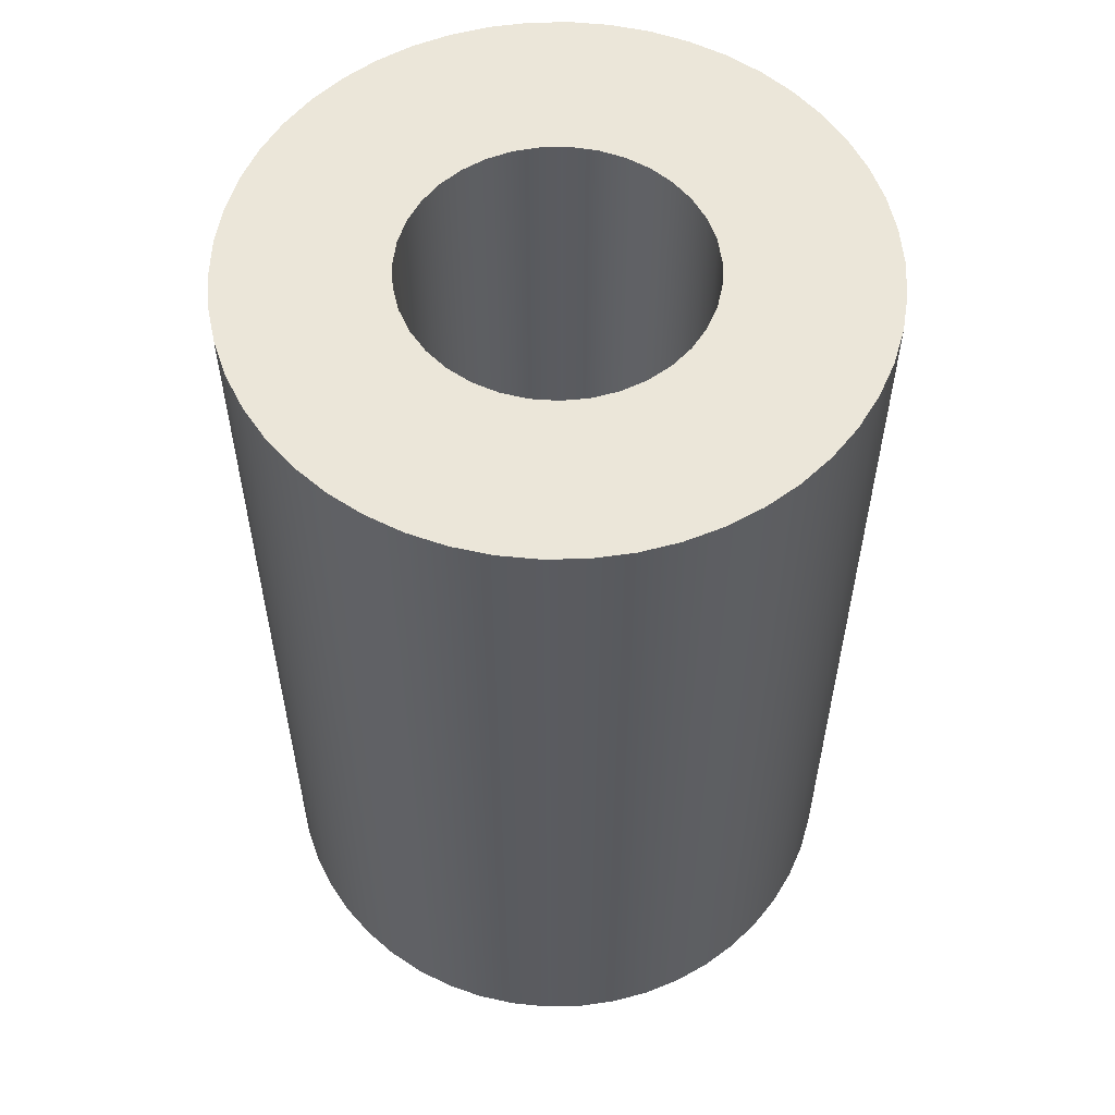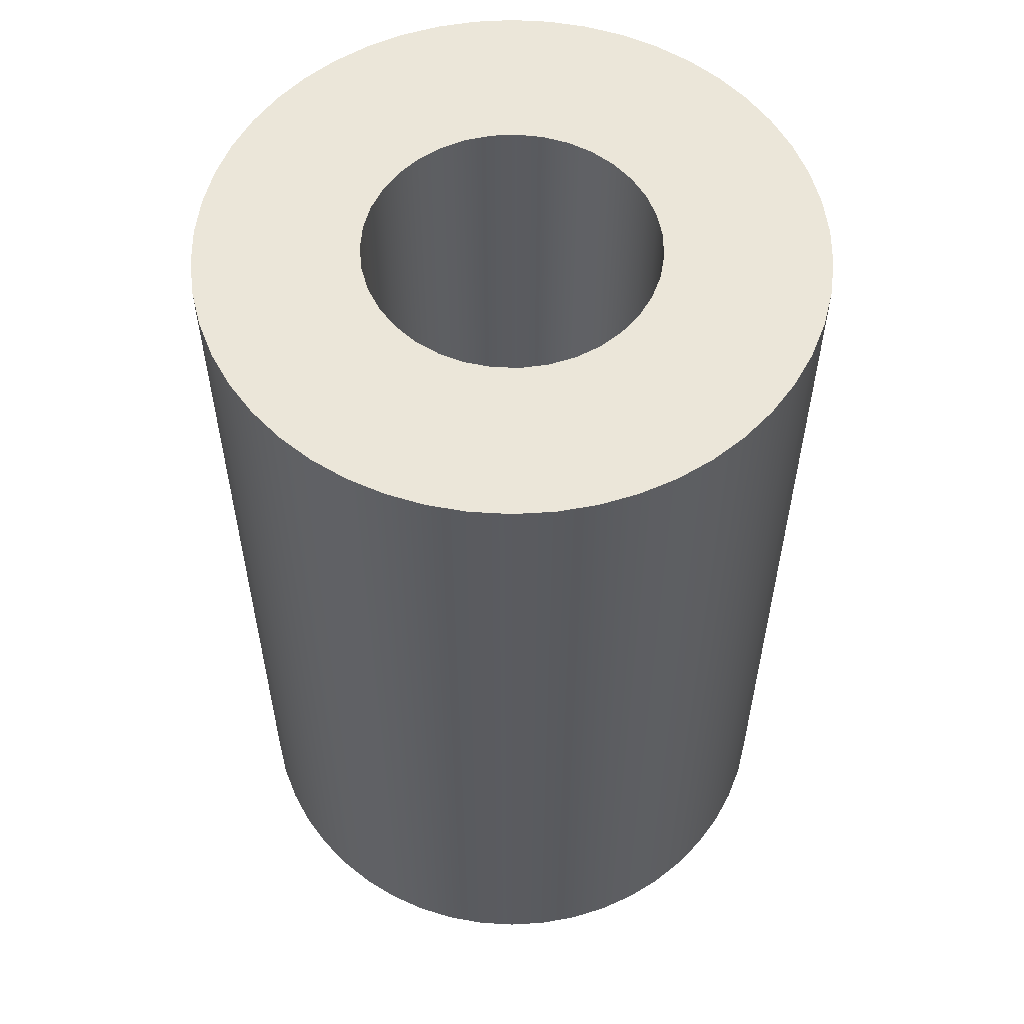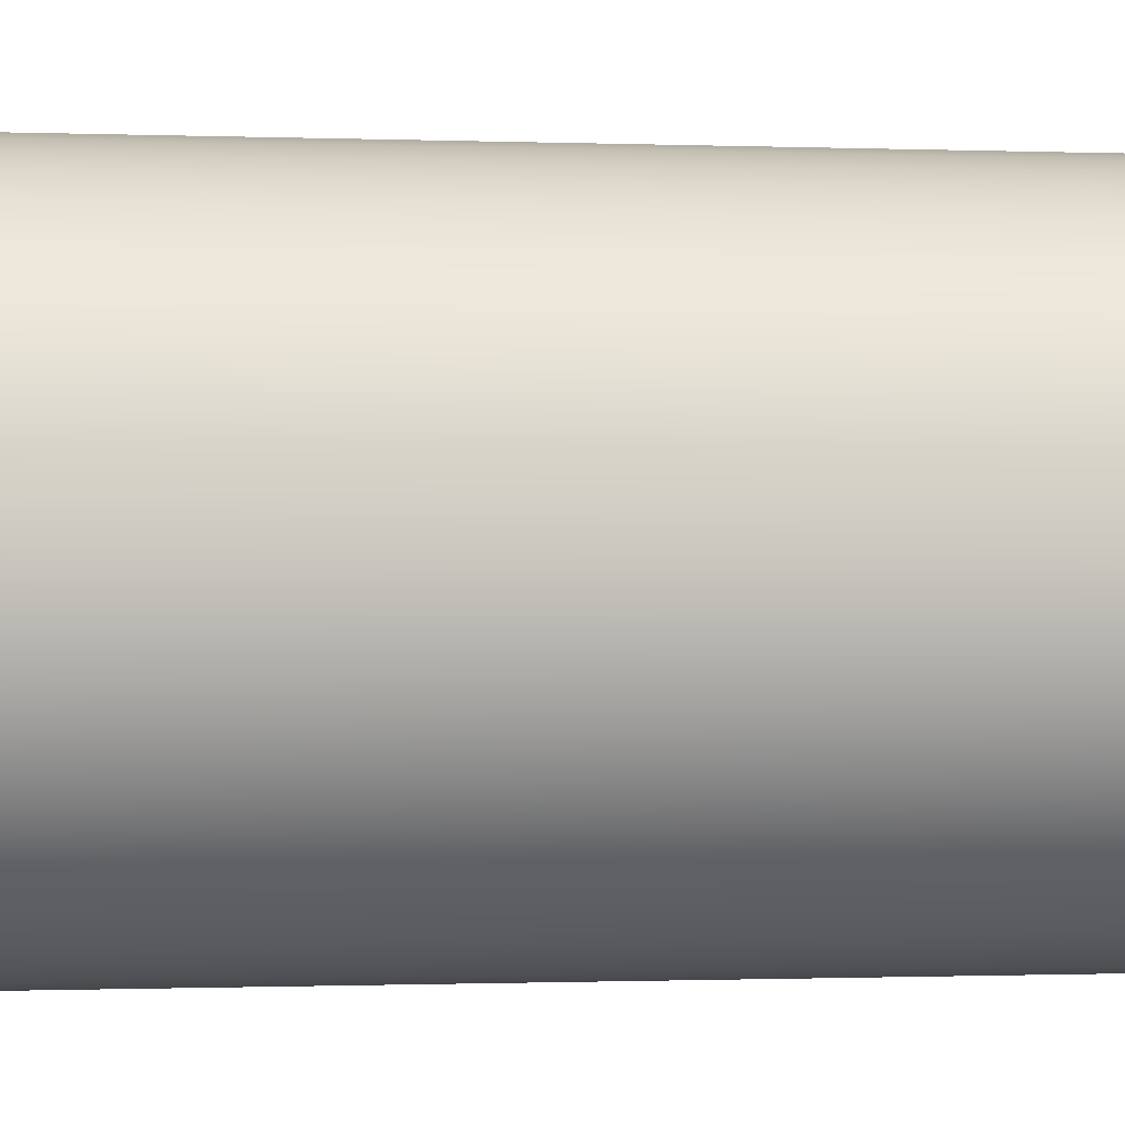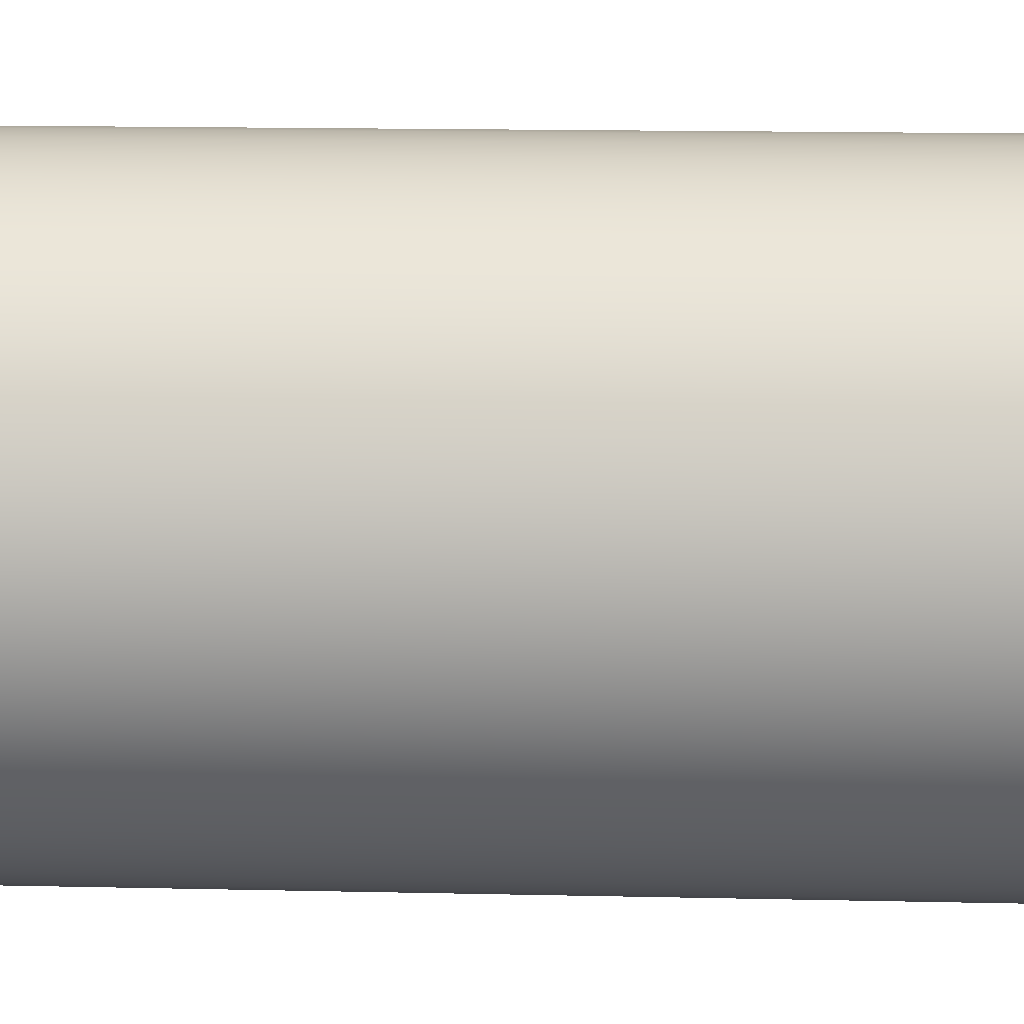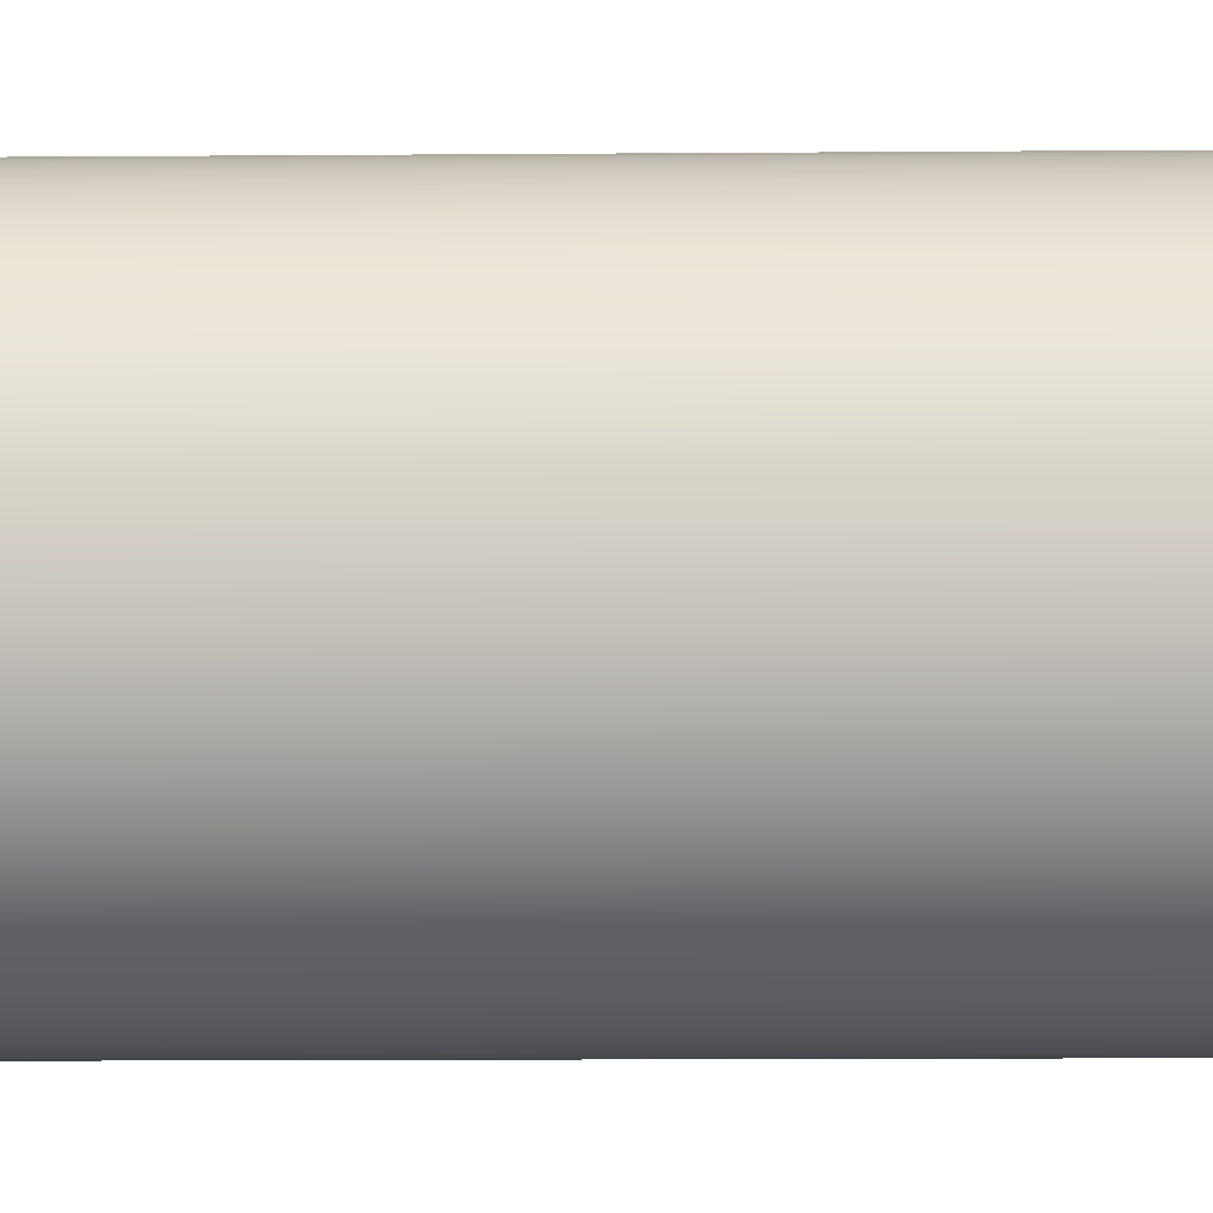
<metadata>
{"format":"obj","ext":"obj","renderer":"f3d","projection":"perspective","resolution":1024,"background":"white","views":[{"elev":56.5,"azim":135.5,"up":"+Z"},{"elev":56.5,"azim":61.2,"up":"+Z"},{"elev":-0.7,"azim":-97.7,"up":"+Y"},{"elev":17.6,"azim":-87.6,"up":"+Y"},{"elev":-17.3,"azim":-89.2,"up":"+Y"}]}
</metadata>
<code>
v -0.2413 -2.955e-17 1.524
v -0.2374 -0.04309 1.524
v -0.2259 -0.08479 1.524
v -0.2071 -0.1238 1.524
v -0.1817 -0.1588 1.524
v -0.1504 -0.1887 1.524
v -0.1143 -0.2125 1.524
v -0.07457 -0.2295 1.524
v -0.03239 -0.2391 1.524
v 0.01083 -0.2411 1.524
v 0.05369 -0.2353 1.524
v 0.09484 -0.2219 1.524
v 0.1329 -0.2014 1.524
v 0.1668 -0.1744 1.524
v 0.1952 -0.1418 1.524
v 0.2174 -0.1047 1.524
v 0.2326 -0.06419 1.524
v 0.2403 -0.02163 1.524
v 0.2403 0.02163 1.524
v 0.2326 0.06419 1.524
v 0.2174 0.1047 1.524
v 0.1952 0.1418 1.524
v 0.1668 0.1744 1.524
v 0.1329 0.2014 1.524
v 0.09484 0.2219 1.524
v 0.05369 0.2353 1.524
v 0.01083 0.2411 1.524
v -0.03239 0.2391 1.524
v -0.07457 0.2295 1.524
v -0.1143 0.2125 1.524
v -0.1504 0.1887 1.524
v -0.1817 0.1588 1.524
v -0.2071 0.1238 1.524
v -0.2259 0.08479 1.524
v -0.2374 0.04309 1.524
v -0.2413 -2.955e-17 0
v -0.2374 0.04309 0
v -0.2259 0.08479 0
v -0.2071 0.1238 0
v -0.1817 0.1588 0
v -0.1504 0.1887 0
v -0.1143 0.2125 0
v -0.07457 0.2295 0
v -0.03239 0.2391 0
v 0.01083 0.2411 0
v 0.05369 0.2353 0
v 0.09484 0.2219 0
v 0.1329 0.2014 0
v 0.1668 0.1744 0
v 0.1952 0.1418 0
v 0.2174 0.1047 0
v 0.2326 0.06419 0
v 0.2403 0.02163 0
v 0.2403 -0.02163 0
v 0.2326 -0.06419 0
v 0.2174 -0.1047 0
v 0.1952 -0.1418 0
v 0.1668 -0.1744 0
v 0.1329 -0.2014 0
v 0.09484 -0.2219 0
v 0.05369 -0.2353 0
v 0.01083 -0.2411 0
v -0.03239 -0.2391 0
v -0.07457 -0.2295 0
v -0.1143 -0.2125 0
v -0.1504 -0.1887 0
v -0.1817 -0.1588 0
v -0.2071 -0.1238 0
v -0.2259 -0.08479 0
v -0.2374 -0.04309 0
v -0.2413 -2.955e-17 1.524
v -0.2413 -2.955e-17 0
v -0.508 -6.221e-17 1.524
v -0.504 0.06367 1.524
v -0.492 0.1263 1.524
v -0.4723 0.187 1.524
v -0.4452 0.2447 1.524
v -0.411 0.2986 1.524
v -0.3703 0.3477 1.524
v -0.3238 0.3914 1.524
v -0.2722 0.4289 1.524
v -0.2163 0.4597 1.524
v -0.157 0.4831 1.524
v -0.09519 0.499 1.524
v -0.0319 0.507 1.524
v 0.0319 0.507 1.524
v 0.09519 0.499 1.524
v 0.157 0.4831 1.524
v 0.2163 0.4597 1.524
v 0.2722 0.4289 1.524
v 0.3238 0.3914 1.524
v 0.3703 0.3477 1.524
v 0.411 0.2986 1.524
v 0.4452 0.2447 1.524
v 0.4723 0.187 1.524
v 0.492 0.1263 1.524
v 0.504 0.06367 1.524
v 0.508 2.256e-16 1.524
v 0.504 -0.06367 1.524
v 0.492 -0.1263 1.524
v 0.4723 -0.187 1.524
v 0.4452 -0.2447 1.524
v 0.411 -0.2986 1.524
v 0.3703 -0.3477 1.524
v 0.3238 -0.3914 1.524
v 0.2722 -0.4289 1.524
v 0.2163 -0.4597 1.524
v 0.157 -0.4831 1.524
v 0.09519 -0.499 1.524
v 0.0319 -0.507 1.524
v -0.0319 -0.507 1.524
v -0.09519 -0.499 1.524
v -0.157 -0.4831 1.524
v -0.2163 -0.4597 1.524
v -0.2722 -0.4289 1.524
v -0.3238 -0.3914 1.524
v -0.3703 -0.3477 1.524
v -0.411 -0.2986 1.524
v -0.4452 -0.2447 1.524
v -0.4723 -0.187 1.524
v -0.492 -0.1263 1.524
v -0.504 -0.06367 1.524
v -0.508 -6.221e-17 0
v -0.504 -0.06367 0
v -0.492 -0.1263 0
v -0.4723 -0.187 0
v -0.4452 -0.2447 0
v -0.411 -0.2986 0
v -0.3703 -0.3477 0
v -0.3238 -0.3914 0
v -0.2722 -0.4289 0
v -0.2163 -0.4597 0
v -0.157 -0.4831 0
v -0.09519 -0.499 0
v -0.0319 -0.507 0
v 0.0319 -0.507 0
v 0.09519 -0.499 0
v 0.157 -0.4831 0
v 0.2163 -0.4597 0
v 0.2722 -0.4289 0
v 0.3238 -0.3914 0
v 0.3703 -0.3477 0
v 0.411 -0.2986 0
v 0.4452 -0.2447 0
v 0.4723 -0.187 0
v 0.492 -0.1263 0
v 0.504 -0.06367 0
v 0.508 2.256e-16 0
v 0.504 0.06367 0
v 0.492 0.1263 0
v 0.4723 0.187 0
v 0.4452 0.2447 0
v 0.411 0.2986 0
v 0.3703 0.3477 0
v 0.3238 0.3914 0
v 0.2722 0.4289 0
v 0.2163 0.4597 0
v 0.157 0.4831 0
v 0.09519 0.499 0
v 0.0319 0.507 0
v -0.0319 0.507 0
v -0.09519 0.499 0
v -0.157 0.4831 0
v -0.2163 0.4597 0
v -0.2722 0.4289 0
v -0.3238 0.3914 0
v -0.3703 0.3477 0
v -0.411 0.2986 0
v -0.4452 0.2447 0
v -0.4723 0.187 0
v -0.492 0.1263 0
v -0.504 0.06367 0
v -0.508 -6.221e-17 0
v -0.508 -6.221e-17 1.524
v -0.2413 -2.955e-17 1.524
v -0.2374 0.04309 1.524
v -0.2259 0.08479 1.524
v -0.2071 0.1238 1.524
v -0.1817 0.1588 1.524
v -0.1504 0.1887 1.524
v -0.1143 0.2125 1.524
v -0.07457 0.2295 1.524
v -0.03239 0.2391 1.524
v 0.01083 0.2411 1.524
v 0.05369 0.2353 1.524
v 0.09484 0.2219 1.524
v 0.1329 0.2014 1.524
v 0.1668 0.1744 1.524
v 0.1952 0.1418 1.524
v 0.2174 0.1047 1.524
v 0.2326 0.06419 1.524
v 0.2403 0.02163 1.524
v 0.2403 -0.02163 1.524
v 0.2326 -0.06419 1.524
v 0.2174 -0.1047 1.524
v 0.1952 -0.1418 1.524
v 0.1668 -0.1744 1.524
v 0.1329 -0.2014 1.524
v 0.09484 -0.2219 1.524
v 0.05369 -0.2353 1.524
v 0.01083 -0.2411 1.524
v -0.03239 -0.2391 1.524
v -0.07457 -0.2295 1.524
v -0.1143 -0.2125 1.524
v -0.1504 -0.1887 1.524
v -0.1817 -0.1588 1.524
v -0.2071 -0.1238 1.524
v -0.2259 -0.08479 1.524
v -0.2374 -0.04309 1.524
v -0.508 -6.221e-17 1.524
v -0.504 -0.06367 1.524
v -0.492 -0.1263 1.524
v -0.4723 -0.187 1.524
v -0.4452 -0.2447 1.524
v -0.411 -0.2986 1.524
v -0.3703 -0.3477 1.524
v -0.3238 -0.3914 1.524
v -0.2722 -0.4289 1.524
v -0.2163 -0.4597 1.524
v -0.157 -0.4831 1.524
v -0.09519 -0.499 1.524
v -0.0319 -0.507 1.524
v 0.0319 -0.507 1.524
v 0.09519 -0.499 1.524
v 0.157 -0.4831 1.524
v 0.2163 -0.4597 1.524
v 0.2722 -0.4289 1.524
v 0.3238 -0.3914 1.524
v 0.3703 -0.3477 1.524
v 0.411 -0.2986 1.524
v 0.4452 -0.2447 1.524
v 0.4723 -0.187 1.524
v 0.492 -0.1263 1.524
v 0.504 -0.06367 1.524
v 0.508 2.256e-16 1.524
v 0.504 0.06367 1.524
v 0.492 0.1263 1.524
v 0.4723 0.187 1.524
v 0.4452 0.2447 1.524
v 0.411 0.2986 1.524
v 0.3703 0.3477 1.524
v 0.3238 0.3914 1.524
v 0.2722 0.4289 1.524
v 0.2163 0.4597 1.524
v 0.157 0.4831 1.524
v 0.09519 0.499 1.524
v 0.0319 0.507 1.524
v -0.0319 0.507 1.524
v -0.09519 0.499 1.524
v -0.157 0.4831 1.524
v -0.2163 0.4597 1.524
v -0.2722 0.4289 1.524
v -0.3238 0.3914 1.524
v -0.3703 0.3477 1.524
v -0.411 0.2986 1.524
v -0.4452 0.2447 1.524
v -0.4723 0.187 1.524
v -0.492 0.1263 1.524
v -0.504 0.06367 1.524
v -0.2413 -2.955e-17 0
v -0.2374 -0.04309 0
v -0.2259 -0.08479 0
v -0.2071 -0.1238 0
v -0.1817 -0.1588 0
v -0.1504 -0.1887 0
v -0.1143 -0.2125 0
v -0.07457 -0.2295 0
v -0.03239 -0.2391 0
v 0.01083 -0.2411 0
v 0.05369 -0.2353 0
v 0.09484 -0.2219 0
v 0.1329 -0.2014 0
v 0.1668 -0.1744 0
v 0.1952 -0.1418 0
v 0.2174 -0.1047 0
v 0.2326 -0.06419 0
v 0.2403 -0.02163 0
v 0.2403 0.02163 0
v 0.2326 0.06419 0
v 0.2174 0.1047 0
v 0.1952 0.1418 0
v 0.1668 0.1744 0
v 0.1329 0.2014 0
v 0.09484 0.2219 0
v 0.05369 0.2353 0
v 0.01083 0.2411 0
v -0.03239 0.2391 0
v -0.07457 0.2295 0
v -0.1143 0.2125 0
v -0.1504 0.1887 0
v -0.1817 0.1588 0
v -0.2071 0.1238 0
v -0.2259 0.08479 0
v -0.2374 0.04309 0
v -0.508 -6.221e-17 0
v -0.504 0.06367 0
v -0.492 0.1263 0
v -0.4723 0.187 0
v -0.4452 0.2447 0
v -0.411 0.2986 0
v -0.3703 0.3477 0
v -0.3238 0.3914 0
v -0.2722 0.4289 0
v -0.2163 0.4597 0
v -0.157 0.4831 0
v -0.09519 0.499 0
v -0.0319 0.507 0
v 0.0319 0.507 0
v 0.09519 0.499 0
v 0.157 0.4831 0
v 0.2163 0.4597 0
v 0.2722 0.4289 0
v 0.3238 0.3914 0
v 0.3703 0.3477 0
v 0.411 0.2986 0
v 0.4452 0.2447 0
v 0.4723 0.187 0
v 0.492 0.1263 0
v 0.504 0.06367 0
v 0.508 2.256e-16 0
v 0.504 -0.06367 0
v 0.492 -0.1263 0
v 0.4723 -0.187 0
v 0.4452 -0.2447 0
v 0.411 -0.2986 0
v 0.3703 -0.3477 0
v 0.3238 -0.3914 0
v 0.2722 -0.4289 0
v 0.2163 -0.4597 0
v 0.157 -0.4831 0
v 0.09519 -0.499 0
v 0.0319 -0.507 0
v -0.0319 -0.507 0
v -0.09519 -0.499 0
v -0.157 -0.4831 0
v -0.2163 -0.4597 0
v -0.2722 -0.4289 0
v -0.3238 -0.3914 0
v -0.3703 -0.3477 0
v -0.411 -0.2986 0
v -0.4452 -0.2447 0
v -0.4723 -0.187 0
v -0.492 -0.1263 0
v -0.504 -0.06367 0
g 0a103564-e2c3-11ea-bfa4-54bf646e7e1f
f 2 70 1
f 1 70 72
f 71 36 35
f 35 36 37
f 35 37 34
f 34 37 38
f 34 38 33
f 33 38 39
f 33 39 32
f 32 39 40
f 32 40 31
f 31 40 41
f 31 41 30
f 30 41 42
f 30 42 29
f 29 42 43
f 29 43 28
f 28 43 44
f 28 44 27
f 27 44 45
f 27 45 26
f 26 45 46
f 26 46 25
f 25 46 47
f 25 47 24
f 24 47 48
f 24 48 23
f 23 48 49
f 23 49 22
f 22 49 50
f 22 50 21
f 21 50 51
f 21 51 20
f 20 51 52
f 20 52 19
f 19 52 53
f 19 53 18
f 18 53 54
f 18 54 17
f 17 54 55
f 17 55 16
f 16 55 56
f 16 56 15
f 15 56 57
f 15 57 14
f 14 57 58
f 14 58 13
f 13 58 59
f 13 59 12
f 12 59 60
f 12 60 11
f 11 60 61
f 11 61 10
f 10 61 62
f 10 62 9
f 9 62 63
f 9 63 8
f 8 63 64
f 8 64 7
f 7 64 65
f 7 65 6
f 6 65 66
f 6 66 5
f 5 66 67
f 5 67 4
f 4 67 68
f 4 68 3
f 3 68 69
f 3 69 2
f 2 69 70
g 0a12ce48-e2c3-11ea-80d6-54bf646e7e1f
f 74 172 73
f 73 172 173
f 174 123 122
f 122 123 124
f 122 124 121
f 121 124 125
f 121 125 120
f 120 125 126
f 120 126 119
f 119 126 127
f 119 127 118
f 118 127 128
f 118 128 117
f 117 128 129
f 117 129 116
f 116 129 130
f 116 130 115
f 115 130 131
f 115 131 114
f 114 131 132
f 114 132 113
f 113 132 133
f 113 133 112
f 112 133 134
f 112 134 111
f 111 134 135
f 111 135 110
f 110 135 136
f 110 136 109
f 109 136 137
f 109 137 108
f 108 137 138
f 108 138 107
f 107 138 139
f 107 139 106
f 106 139 140
f 106 140 105
f 105 140 141
f 105 141 104
f 104 141 142
f 104 142 103
f 103 142 143
f 103 143 102
f 102 143 144
f 102 144 101
f 101 144 145
f 101 145 100
f 100 145 146
f 100 146 99
f 99 146 147
f 99 147 98
f 98 147 148
f 98 148 97
f 97 148 149
f 97 149 96
f 96 149 150
f 96 150 95
f 95 150 151
f 95 151 94
f 94 151 152
f 94 152 93
f 93 152 153
f 93 153 92
f 92 153 154
f 92 154 91
f 91 154 155
f 91 155 90
f 90 155 156
f 90 156 89
f 89 156 157
f 89 157 88
f 88 157 158
f 88 158 87
f 87 158 159
f 87 159 86
f 86 159 160
f 86 160 85
f 85 160 161
f 85 161 84
f 84 161 162
f 84 162 83
f 83 162 163
f 83 163 82
f 82 163 164
f 82 164 81
f 81 164 165
f 81 165 80
f 80 165 166
f 80 166 79
f 79 166 167
f 79 167 78
f 78 167 168
f 78 168 77
f 77 168 169
f 77 169 76
f 76 169 170
f 76 170 75
f 75 170 171
f 75 171 74
f 74 171 172
g 0a153fda-e2c3-11ea-8014-54bf646e7e1f
f 176 259 175
f 175 259 210
f 175 210 211
f 259 176 258
f 258 176 177
f 258 177 257
f 257 177 256
f 256 177 178
f 256 178 255
f 255 178 179
f 255 179 254
f 254 179 180
f 254 180 253
f 253 180 252
f 252 180 181
f 252 181 251
f 251 181 182
f 251 182 250
f 250 182 249
f 249 182 183
f 249 183 248
f 248 183 184
f 248 184 247
f 247 184 246
f 246 184 185
f 246 185 245
f 245 185 186
f 245 186 244
f 244 186 187
f 244 187 243
f 243 187 242
f 242 187 188
f 242 188 241
f 241 188 189
f 241 189 240
f 240 189 239
f 239 189 190
f 239 190 238
f 238 190 191
f 238 191 237
f 237 191 236
f 236 191 192
f 236 192 235
f 235 192 193
f 235 193 234
f 234 193 194
f 234 194 233
f 233 194 232
f 232 194 195
f 232 195 231
f 231 195 196
f 231 196 230
f 230 196 229
f 229 196 197
f 229 197 228
f 228 197 198
f 228 198 227
f 227 198 226
f 226 198 199
f 226 199 225
f 225 199 200
f 225 200 224
f 224 200 201
f 224 201 223
f 223 201 222
f 222 201 202
f 222 202 221
f 221 202 203
f 221 203 220
f 220 203 219
f 219 203 204
f 219 204 218
f 218 204 205
f 218 205 217
f 217 205 216
f 216 205 206
f 216 206 215
f 215 206 207
f 215 207 214
f 214 207 208
f 214 208 213
f 213 208 212
f 212 208 209
f 212 209 211
f 211 209 175
g 0a17d8ac-e2c3-11ea-bb3e-54bf646e7e1f
f 261 344 260
f 260 344 295
f 260 295 296
f 344 261 343
f 343 261 262
f 343 262 342
f 342 262 341
f 341 262 263
f 341 263 340
f 340 263 264
f 340 264 339
f 339 264 265
f 339 265 338
f 338 265 337
f 337 265 266
f 337 266 336
f 336 266 267
f 336 267 335
f 335 267 334
f 334 267 268
f 334 268 333
f 333 268 269
f 333 269 332
f 332 269 331
f 331 269 270
f 331 270 330
f 330 270 271
f 330 271 329
f 329 271 272
f 329 272 328
f 328 272 327
f 327 272 273
f 327 273 326
f 326 273 274
f 326 274 325
f 325 274 324
f 324 274 275
f 324 275 323
f 323 275 276
f 323 276 322
f 322 276 321
f 321 276 277
f 321 277 320
f 320 277 278
f 320 278 319
f 319 278 279
f 319 279 318
f 318 279 317
f 317 279 280
f 317 280 316
f 316 280 281
f 316 281 315
f 315 281 314
f 314 281 282
f 314 282 313
f 313 282 283
f 313 283 312
f 312 283 311
f 311 283 284
f 311 284 310
f 310 284 285
f 310 285 309
f 309 285 286
f 309 286 308
f 308 286 307
f 307 286 287
f 307 287 306
f 306 287 288
f 306 288 305
f 305 288 304
f 304 288 289
f 304 289 303
f 303 289 290
f 303 290 302
f 302 290 301
f 301 290 291
f 301 291 300
f 300 291 292
f 300 292 299
f 299 292 293
f 299 293 298
f 298 293 297
f 297 293 294
f 297 294 296
f 296 294 260

</code>
